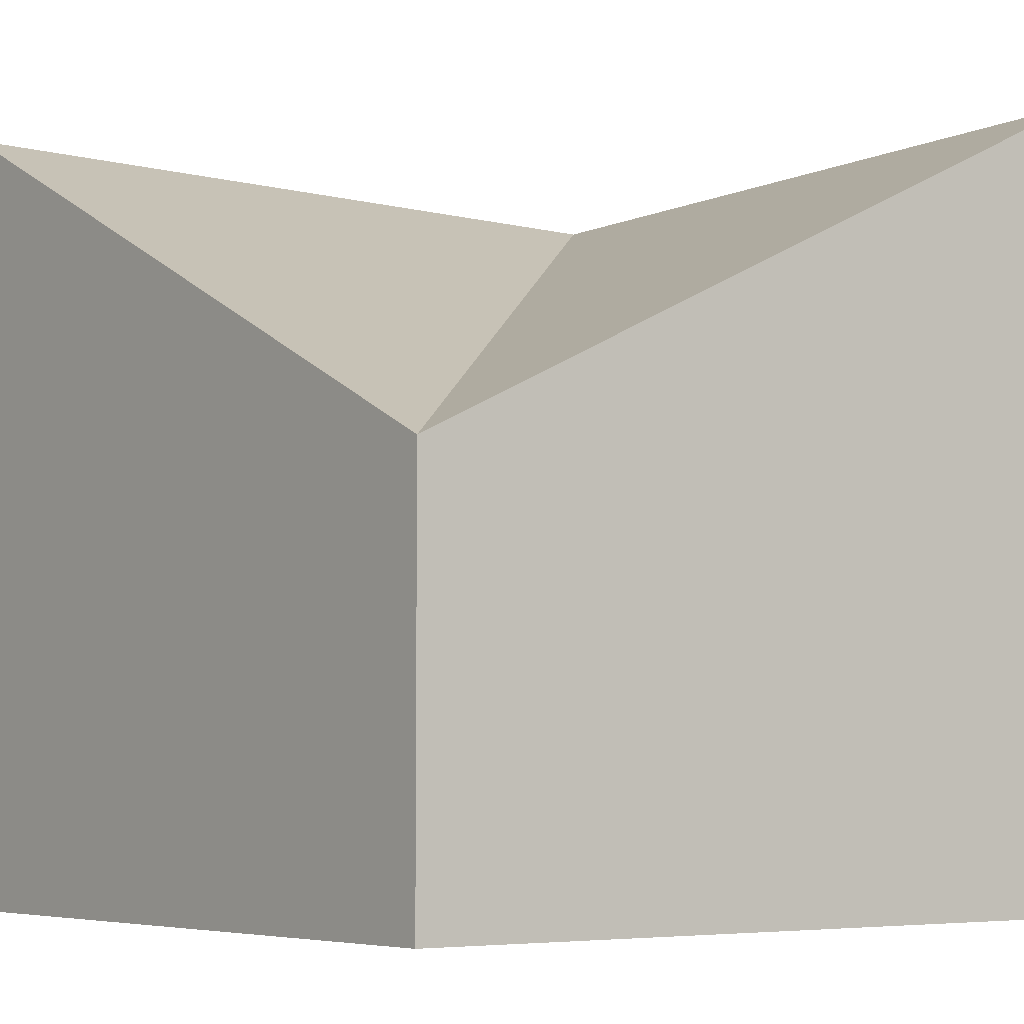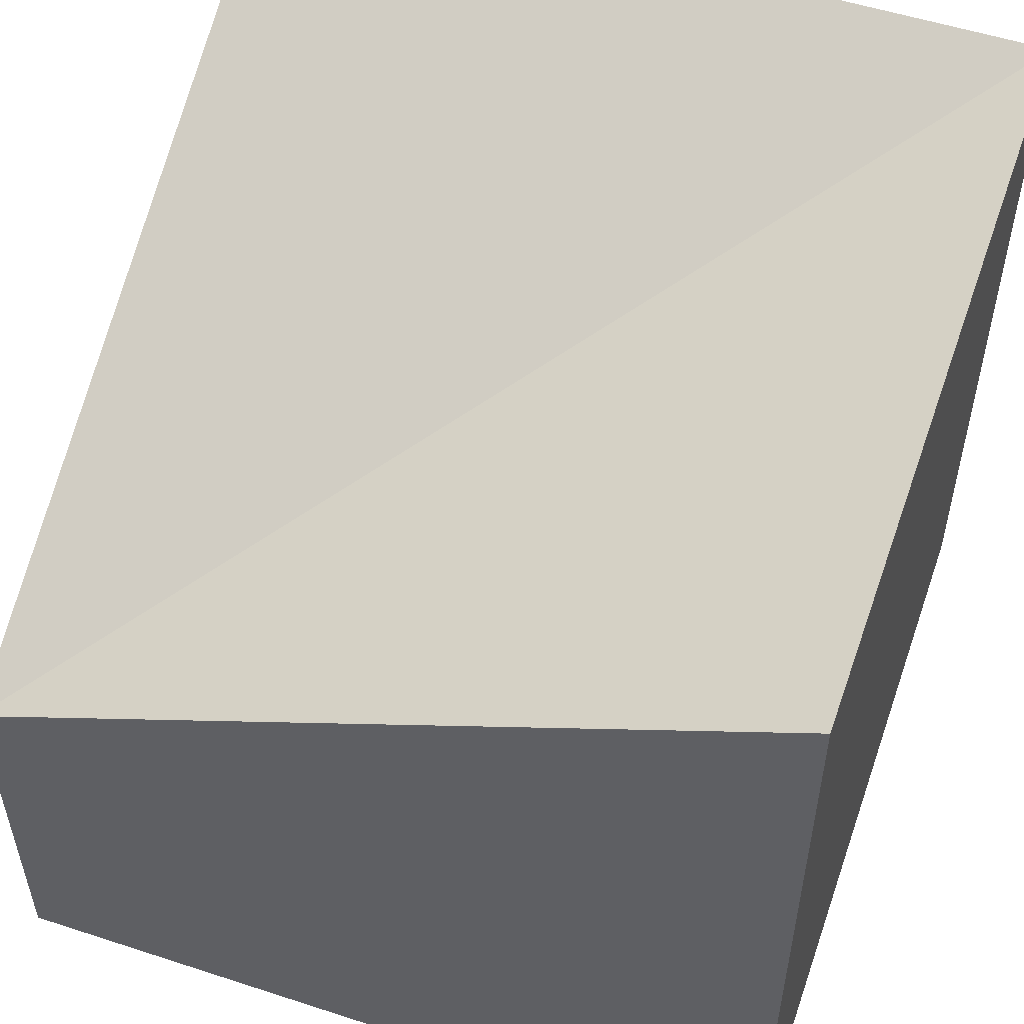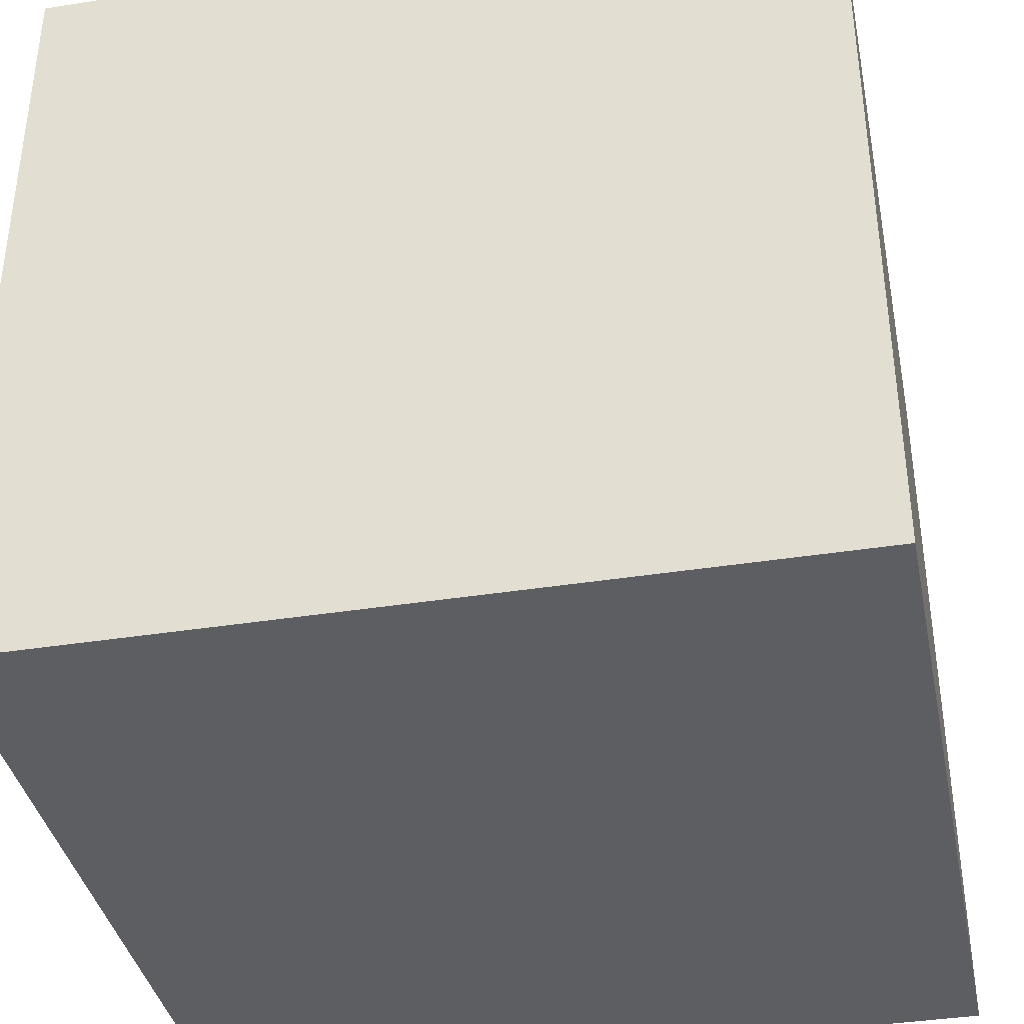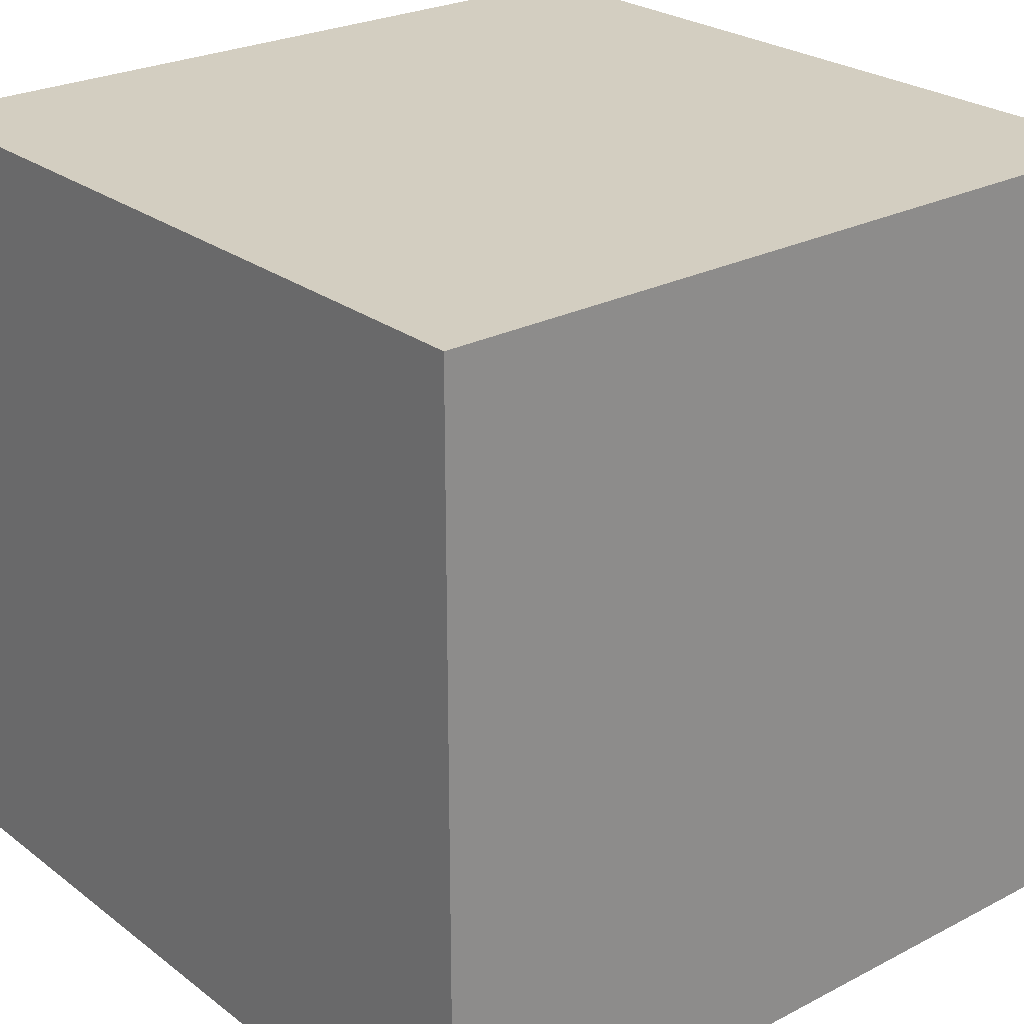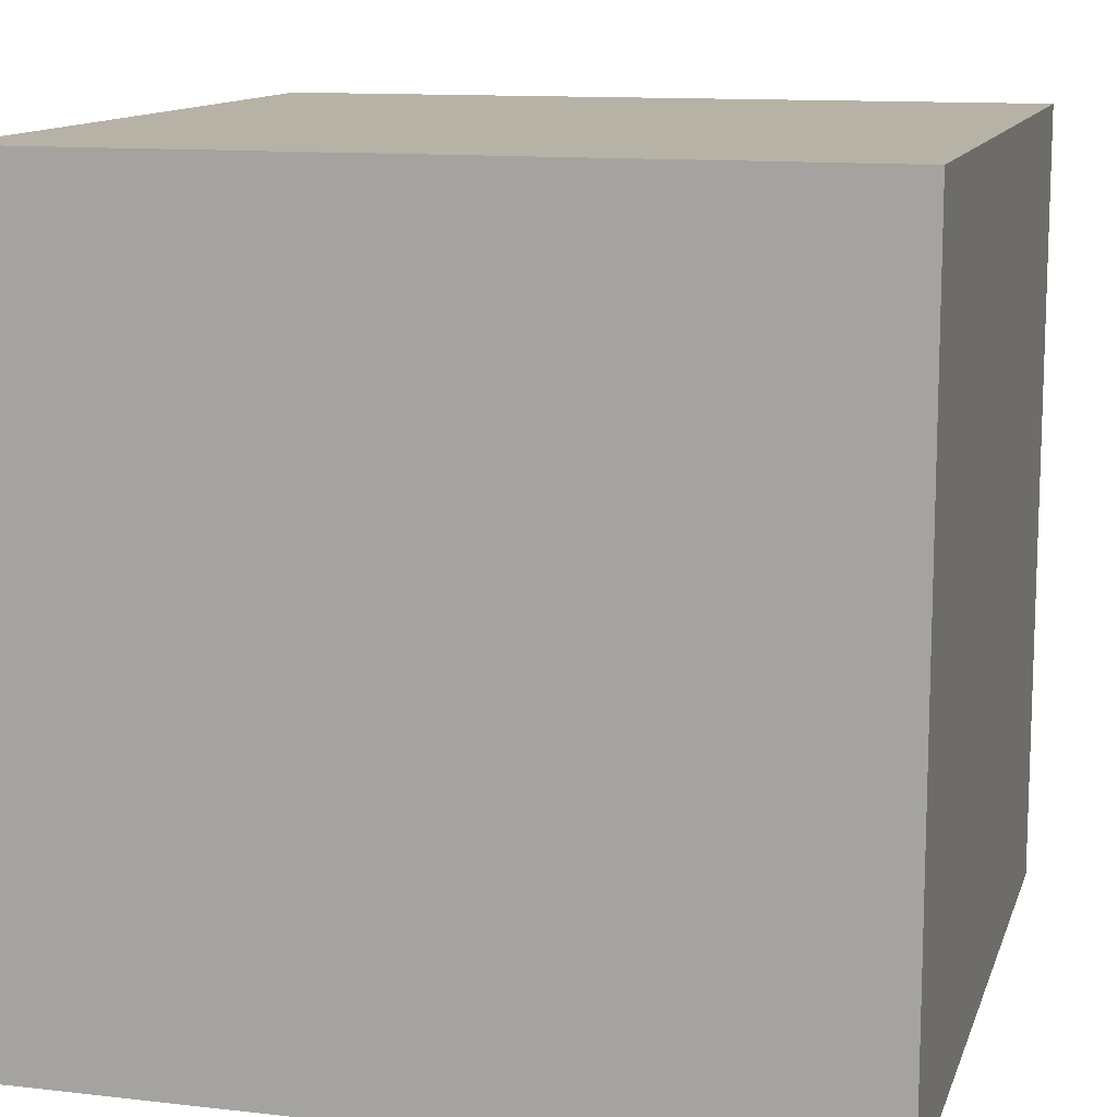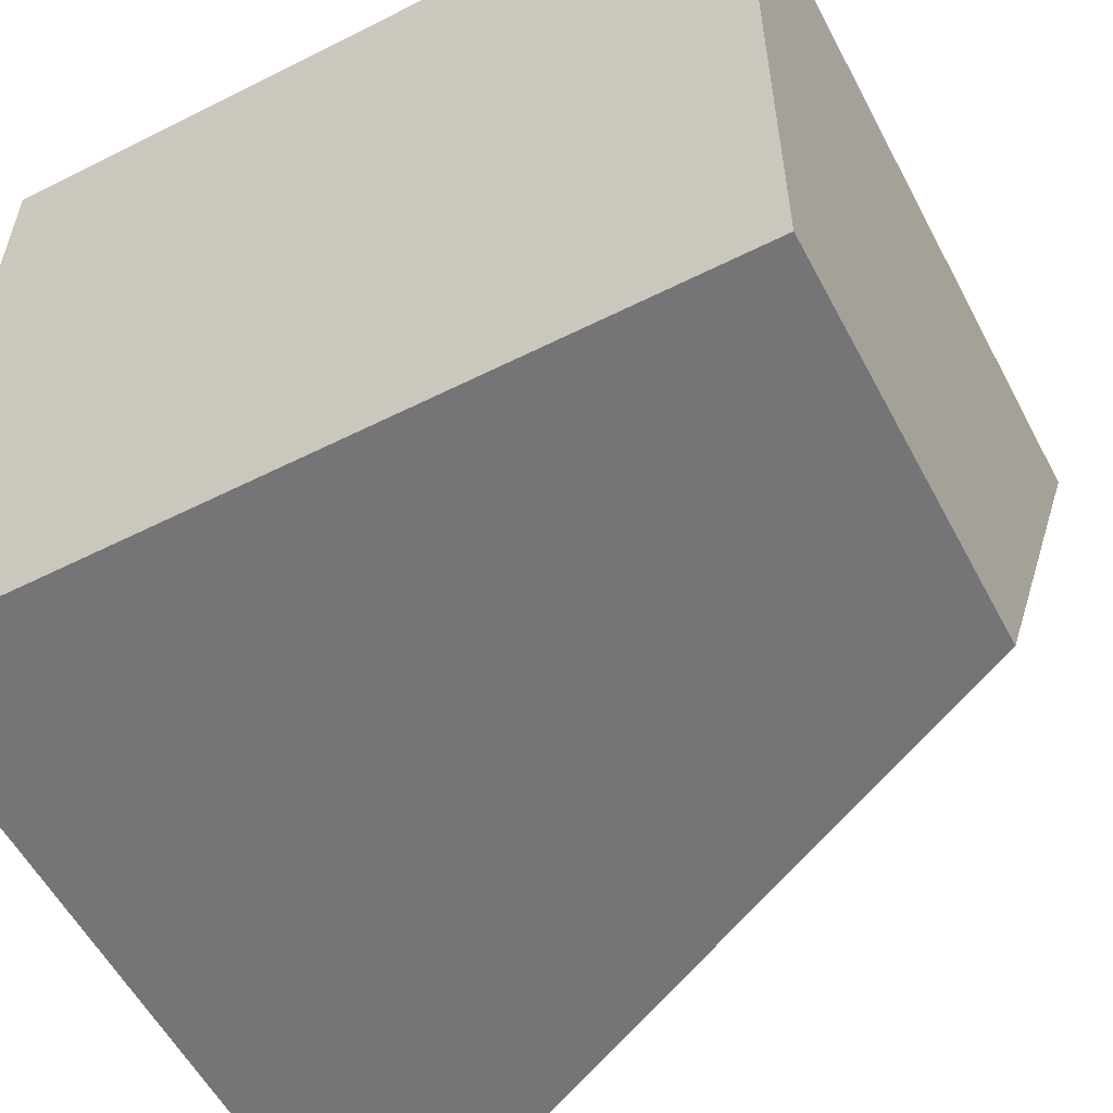
<metadata>
{"format":"obj","ext":"obj","renderer":"f3d","projection":"perspective","resolution":1024,"background":"white","views":[{"elev":-5.7,"azim":142.7,"up":"+Y"},{"elev":53.5,"azim":-160.8,"up":"+Y"},{"elev":-38.1,"azim":-78.6,"up":"+Y"},{"elev":25.3,"azim":-39.8,"up":"+Z"},{"elev":12.2,"azim":-74.9,"up":"+Z"},{"elev":-56.6,"azim":27.7,"up":"+Z"}]}
</metadata>
<code>
o Cube
v 1 -1 -1
v 1 -1 1
v -1 -1 1
v -1 -1 -1
v 1 0.01575 -1
v 1 1 1
v -1 1 1
v -1 1 -1
f 1 2 4
f 5 8 7
f 1 5 6
f 2 6 3
f 3 7 4
f 5 1 8
f 2 3 4
f 6 5 7
f 2 1 6
f 6 7 3
f 7 8 4
f 1 4 8

</code>
